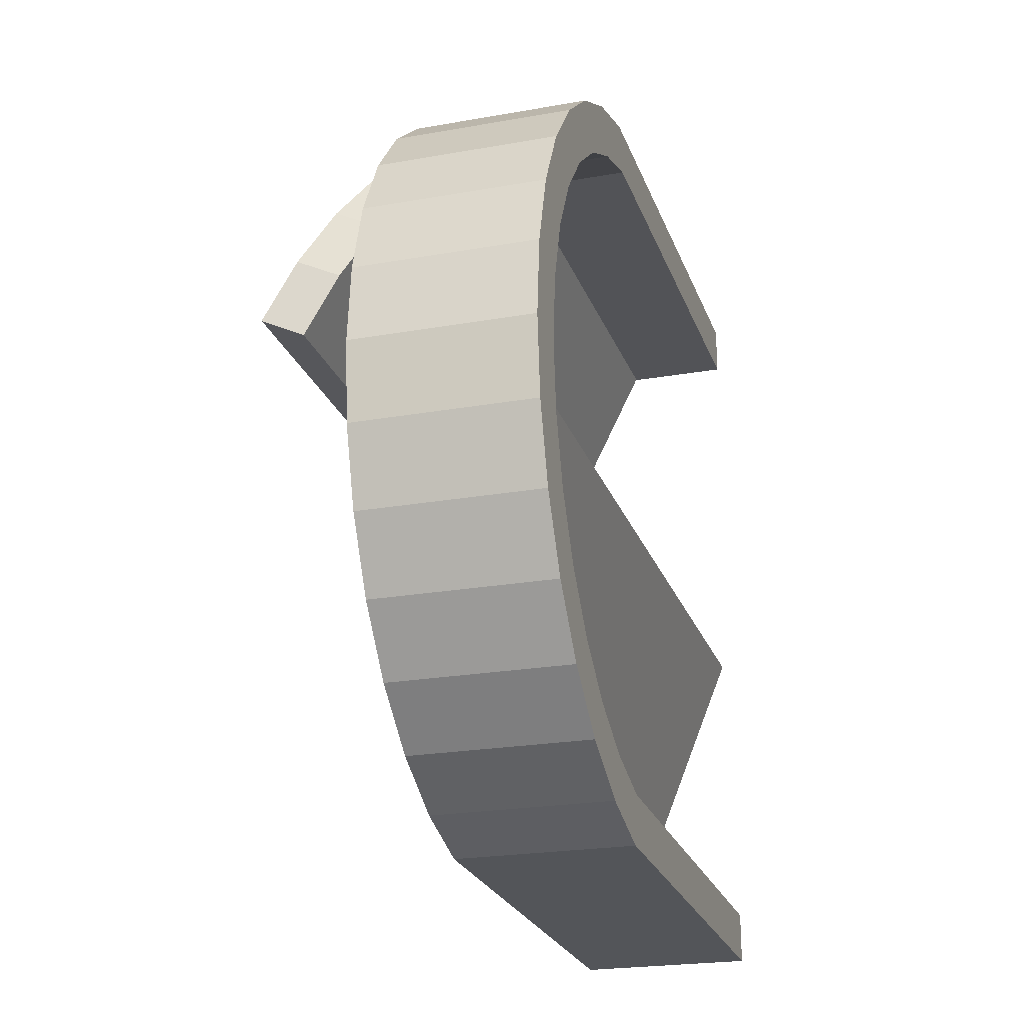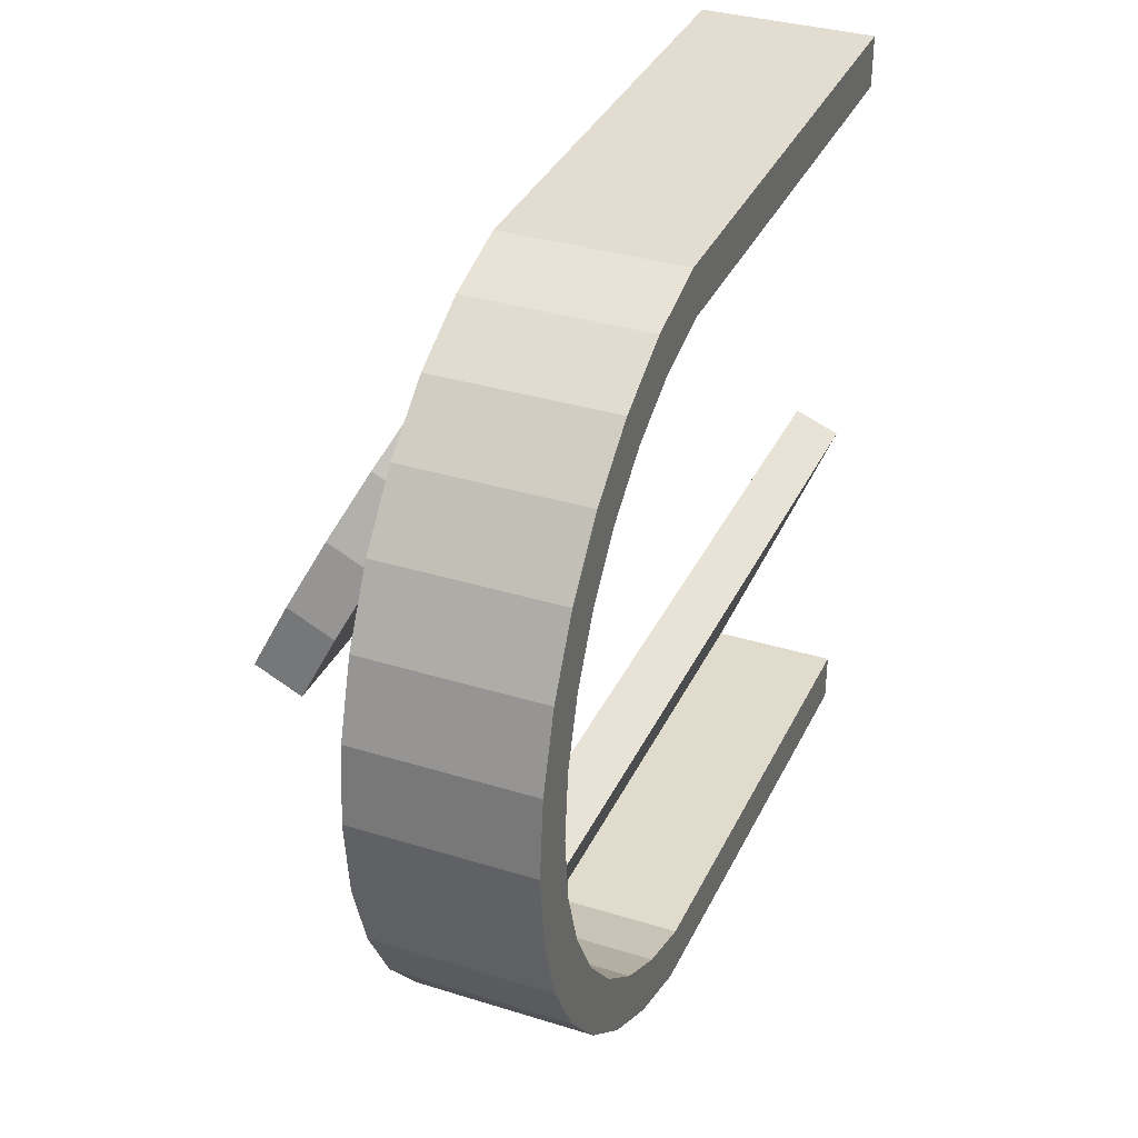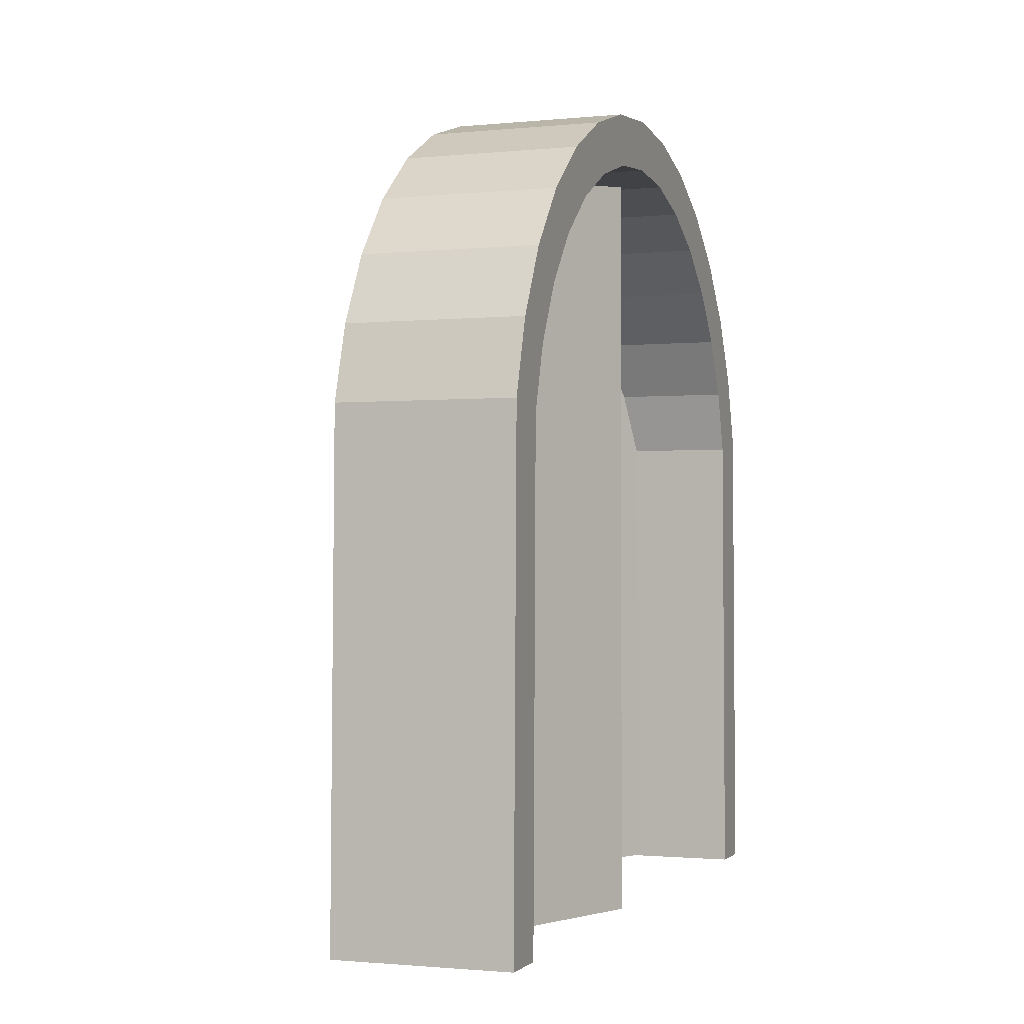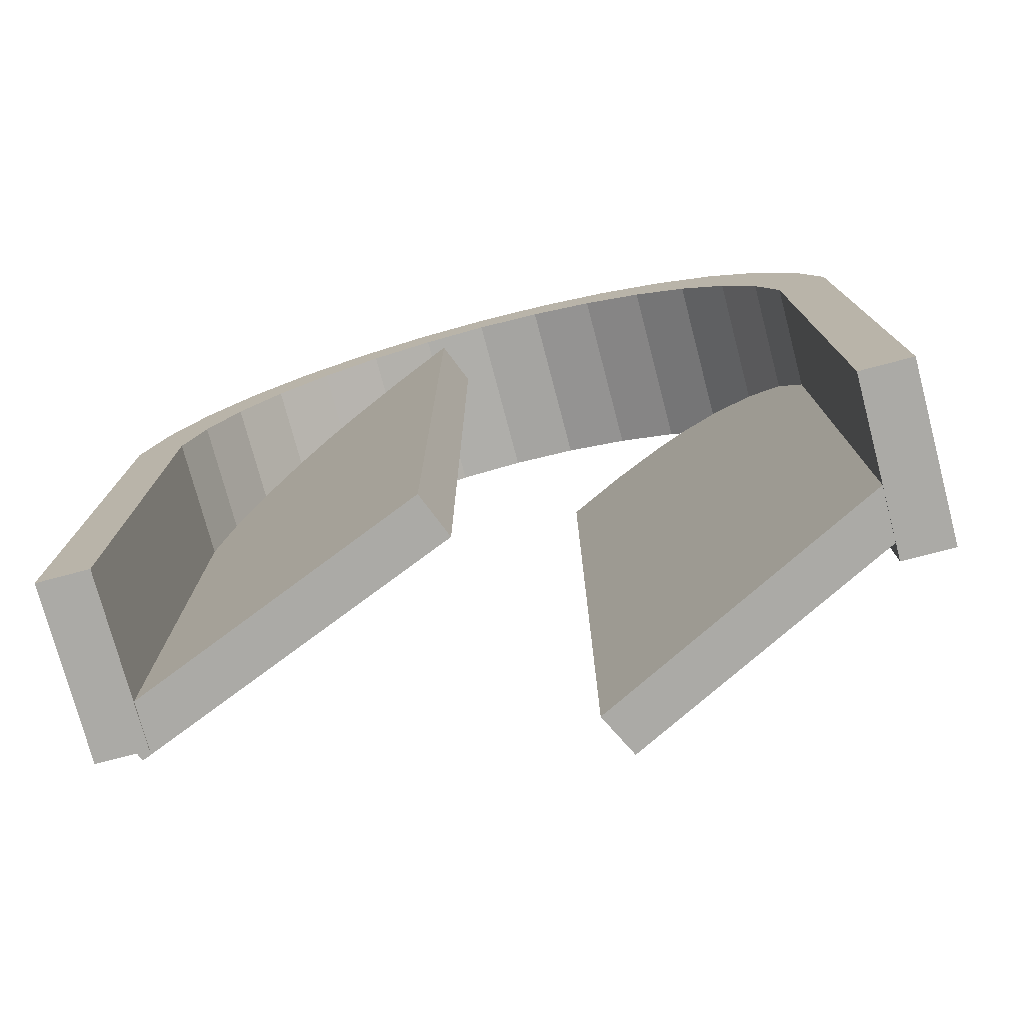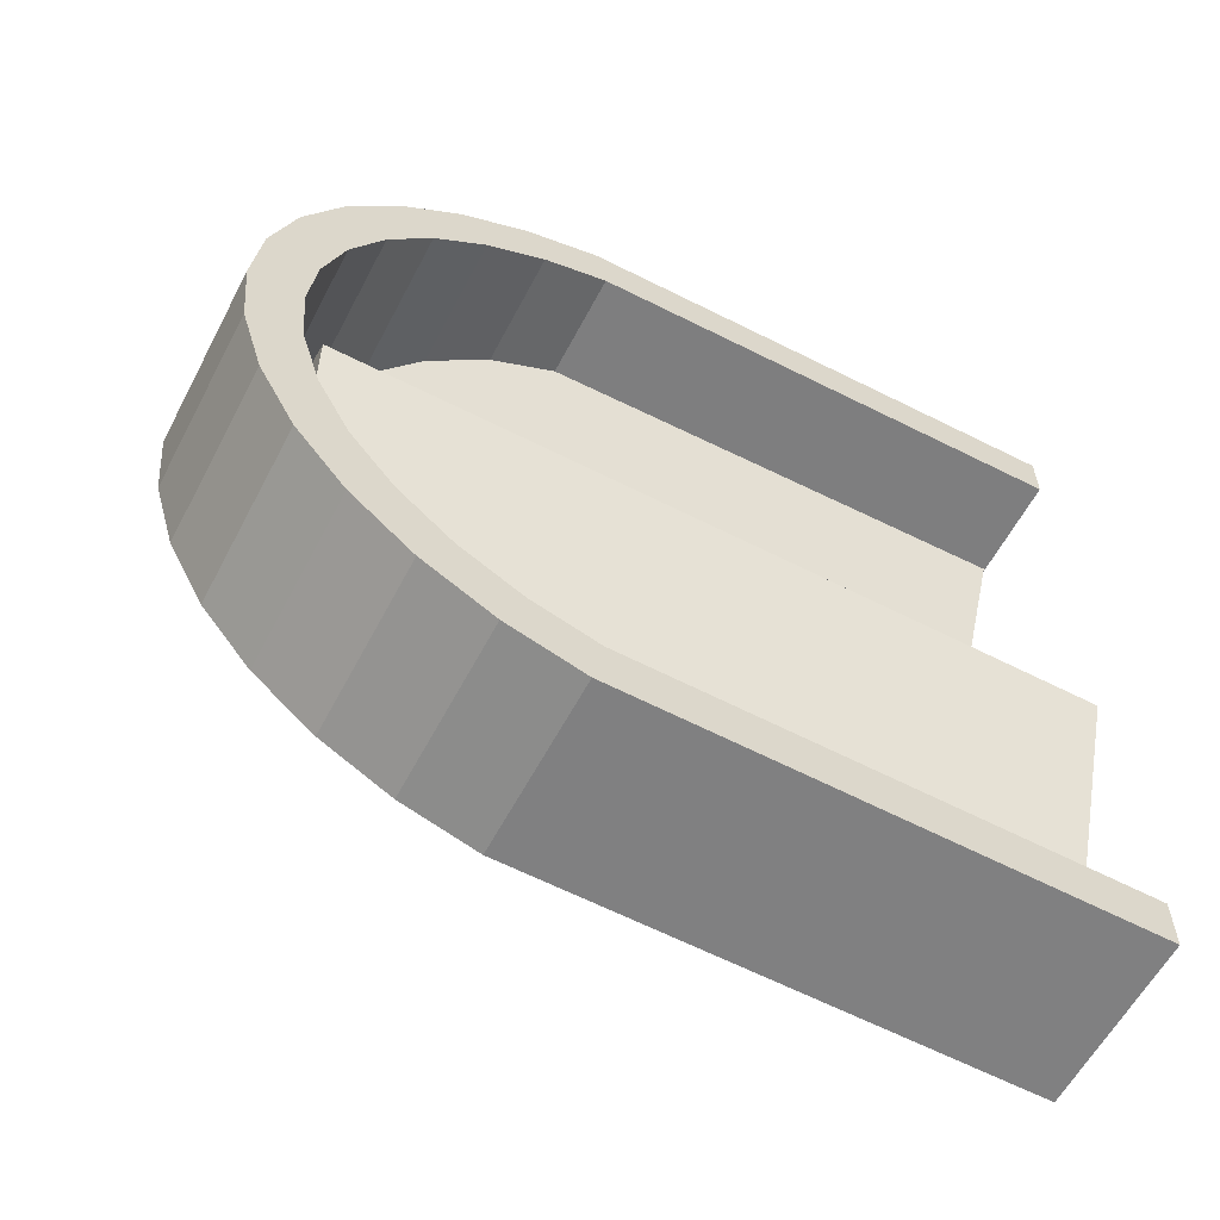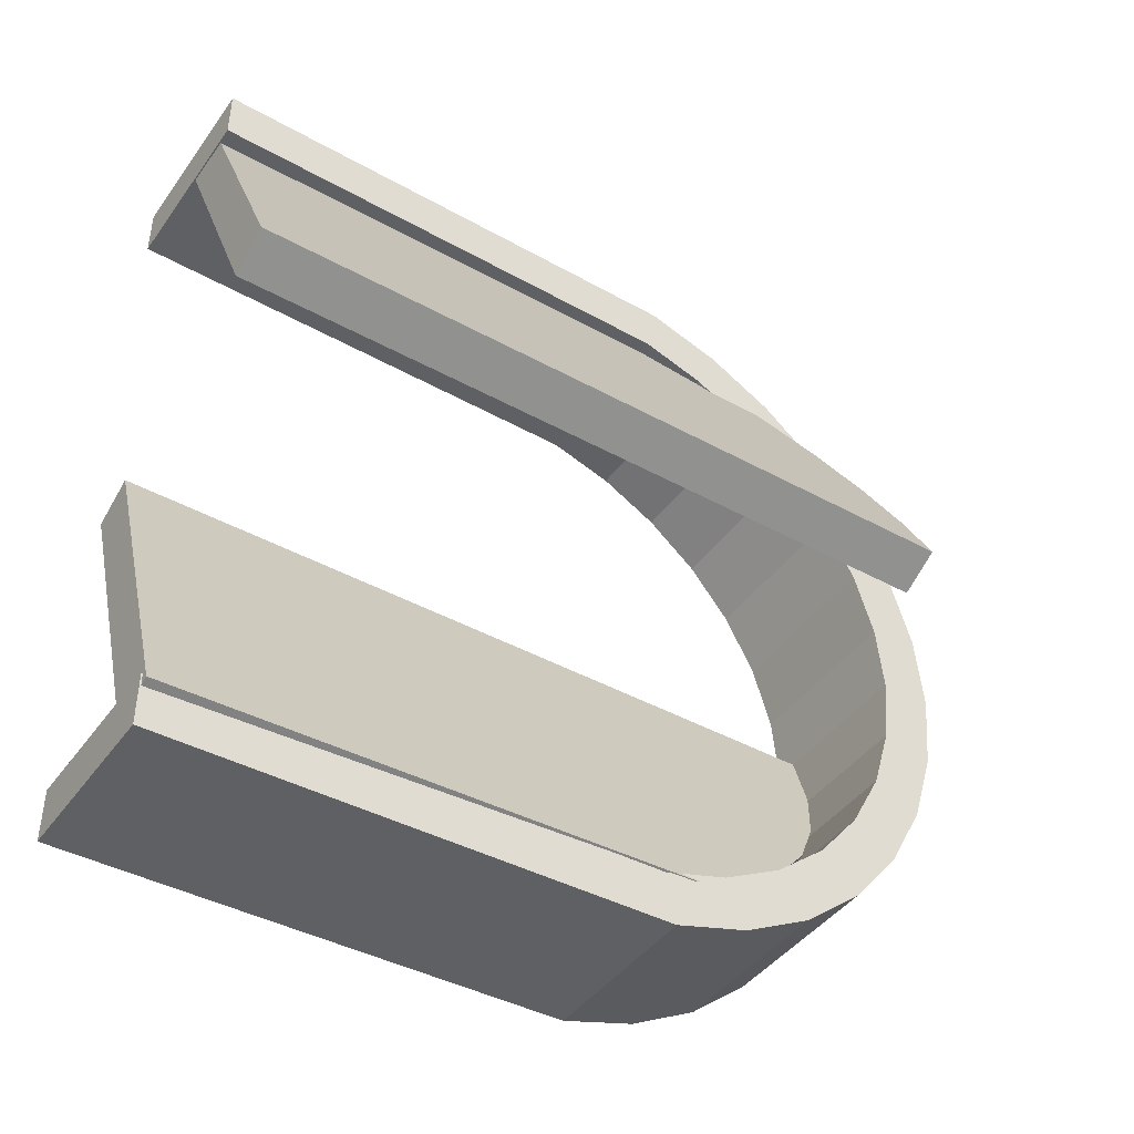
<metadata>
{"format":"obj","ext":"obj","renderer":"f3d","projection":"perspective","resolution":1024,"background":"white","views":[{"elev":-23.2,"azim":-163.3,"up":"+Z"},{"elev":34.5,"azim":-157.4,"up":"+Z"},{"elev":-1.3,"azim":-160.0,"up":"+Y"},{"elev":-75.7,"azim":-75.2,"up":"+Y"},{"elev":-59.7,"azim":-117.7,"up":"+Z"},{"elev":-43.2,"azim":56.9,"up":"+Z"}]}
</metadata>
<code>
v  -75.28 48.35 -6.894
v  -76.82 51.74 -3.066
v  -78.58 54.26 1.301
v  -80.5 55.81 6.04
v  -82.48 56.33 10.97
v  -82.48 -0.5545 10.97
v  -72.49 -0.5545 -13.81
v  -73.07 39.52 -12.37
v  -74.01 44.22 -10.04
v  -70.58 44.22 -8.65
v  -69.63 39.52 -10.98
v  -69.05 -0.5545 -12.42
v  -79.05 -0.5545 12.35
v  -79.05 56.33 12.35
v  -77.06 55.81 7.425
v  -75.15 54.26 2.687
v  -73.39 51.74 -1.68
v  -71.84 48.35 -5.508
o Circle_002_Circle_003
g Circle_002_Circle_003
f 1 2 3
f 4 5 6
f 3 4 6
f 6 7 8
f 3 6 8
f 1 3 8
f 1 8 9
f 10 11 12
f 13 14 15
f 12 13 15
f 10 12 15
f 15 16 17
f 10 15 17
f 10 17 18
f 17 2 1
f 1 18 17
f 14 5 4
f 4 15 14
f 12 7 6
f 6 13 12
f 18 1 9
f 9 10 18
f 15 4 3
f 3 16 15
f 10 9 8
f 8 11 10
f 16 3 2
f 2 17 16
f 13 6 5
f 5 14 13
f 11 8 7
f 7 12 11
v  -69.36 48.35 37.82
v  -67.52 51.74 34.13
v  -65.42 54.26 29.91
v  -63.14 55.81 25.34
v  -60.77 56.33 20.58
v  -60.77 -0.5545 20.58
v  -72.68 -0.5545 44.5
v  -71.99 39.52 43.11
v  -70.87 44.22 40.86
v  -74.18 44.22 39.21
v  -75.31 39.52 41.46
v  -76 -0.5545 42.85
v  -64.09 -0.5545 18.93
v  -64.09 56.33 18.93
v  -66.46 55.81 23.69
v  -68.73 54.26 28.26
v  -70.83 51.74 32.48
v  -72.67 48.35 36.17
o Circle_001_Circle_004
g Circle_001_Circle_004
f 19 20 21
f 22 23 24
f 21 22 24
f 24 25 26
f 21 24 26
f 19 21 26
f 19 26 27
f 28 29 30
f 31 32 33
f 30 31 33
f 28 30 33
f 33 34 35
f 28 33 35
f 28 35 36
f 35 20 19
f 19 36 35
f 32 23 22
f 22 33 32
f 30 25 24
f 24 31 30
f 36 19 27
f 27 28 36
f 33 22 21
f 21 34 33
f 28 27 26
f 26 29 28
f 34 21 20
f 20 35 34
f 31 24 23
f 23 32 31
f 29 26 25
f 25 30 29
v  -69.69 36.99 -11.22
v  -69.69 -0.6593 -11.73
v  -69.69 -0.6593 -15.68
v  -69.69 37.76 -15.09
v  -69.69 41.95 -9.715
v  -69.69 43.46 -13.36
v  -69.69 46.52 -7.272
v  -69.69 48.71 -10.56
v  -69.69 50.52 -3.984
v  -69.69 53.31 -6.777
v  -69.69 53.81 0.0217
v  -69.69 57.09 -2.173
v  -69.69 56.25 4.592
v  -69.69 59.9 3.081
v  -69.69 57.76 9.551
v  -69.69 61.63 8.781
v  -69.69 58.26 14.71
v  -69.69 62.21 14.71
v  -69.69 57.76 19.87
v  -69.69 61.63 20.64
v  -69.69 56.25 24.83
v  -69.69 59.9 26.34
v  -69.69 53.81 29.4
v  -69.69 57.09 31.59
v  -69.69 50.52 33.4
v  -69.69 53.31 36.2
v  -69.69 46.52 36.69
v  -69.69 48.71 39.97
v  -69.69 41.95 39.13
v  -69.69 43.46 42.78
v  -69.69 36.99 40.64
v  -69.69 37.76 44.51
v  -69.69 -0.6593 45.1
v  -69.69 -0.6593 41.15
v  -83.13 -0.6593 -15.68
v  -83.13 -0.6593 -11.73
v  -83.13 36.99 -11.22
v  -83.13 37.76 -15.09
v  -83.13 41.95 -9.715
v  -83.13 43.46 -13.36
v  -83.13 46.52 -7.272
v  -83.13 48.71 -10.56
v  -83.13 50.52 -3.984
v  -83.13 53.31 -6.777
v  -83.13 53.81 0.0217
v  -83.13 57.09 -2.173
v  -83.13 56.25 4.592
v  -83.13 59.9 3.081
v  -83.13 57.76 9.551
v  -83.13 61.63 8.781
v  -83.13 58.26 14.71
v  -83.13 62.21 14.71
v  -83.13 57.76 19.87
v  -83.13 61.63 20.64
v  -83.13 56.25 24.83
v  -83.13 59.9 26.34
v  -83.13 53.81 29.4
v  -83.13 57.09 31.59
v  -83.13 50.52 33.4
v  -83.13 53.31 36.2
v  -83.13 46.52 36.69
v  -83.13 48.71 39.97
v  -83.13 41.95 39.13
v  -83.13 43.46 42.78
v  -83.13 36.99 40.64
v  -83.13 37.76 44.51
v  -83.13 -0.6593 45.1
v  -83.13 -0.6593 41.15
o Circle
g Circle
f 37 38 39
f 39 40 37
f 41 37 40
f 40 42 41
f 43 41 42
f 42 44 43
f 45 43 44
f 44 46 45
f 47 45 46
f 46 48 47
f 49 47 48
f 48 50 49
f 51 49 50
f 50 52 51
f 53 51 52
f 52 54 53
f 55 53 54
f 54 56 55
f 57 55 56
f 56 58 57
f 59 57 58
f 58 60 59
f 61 59 60
f 60 62 61
f 63 61 62
f 62 64 63
f 65 63 64
f 64 66 65
f 67 65 66
f 66 68 67
f 69 70 67
f 67 68 69
f 71 72 73
f 73 74 71
f 74 73 75
f 75 76 74
f 76 75 77
f 77 78 76
f 78 77 79
f 79 80 78
f 80 79 81
f 81 82 80
f 82 81 83
f 83 84 82
f 84 83 85
f 85 86 84
f 86 85 87
f 87 88 86
f 88 87 89
f 89 90 88
f 90 89 91
f 91 92 90
f 92 91 93
f 93 94 92
f 94 93 95
f 95 96 94
f 96 95 97
f 97 98 96
f 98 97 99
f 99 100 98
f 100 99 101
f 101 102 100
f 103 102 101
f 101 104 103
f 98 64 62
f 62 96 98
f 91 57 59
f 59 93 91
f 100 66 64
f 64 98 100
f 74 40 39
f 39 71 74
f 93 59 61
f 61 95 93
f 102 68 66
f 66 100 102
f 76 42 40
f 40 74 76
f 95 61 63
f 63 97 95
f 103 69 68
f 68 102 103
f 78 44 42
f 42 76 78
f 97 63 65
f 65 99 97
f 72 38 37
f 37 73 72
f 80 46 44
f 44 78 80
f 99 65 67
f 67 101 99
f 73 37 41
f 41 75 73
f 82 48 46
f 46 80 82
f 101 67 70
f 70 104 101
f 75 41 43
f 43 77 75
f 84 50 48
f 48 82 84
f 71 39 38
f 38 72 71
f 77 43 45
f 45 79 77
f 86 52 50
f 50 84 86
f 79 45 47
f 47 81 79
f 88 54 52
f 52 86 88
f 81 47 49
f 49 83 81
f 104 70 69
f 69 103 104
f 90 56 54
f 54 88 90
f 83 49 51
f 51 85 83
f 92 58 56
f 56 90 92
f 85 51 53
f 53 87 85
f 94 60 58
f 58 92 94
f 87 53 55
f 55 89 87
f 96 62 60
f 60 94 96
f 89 55 57
f 57 91 89

</code>
